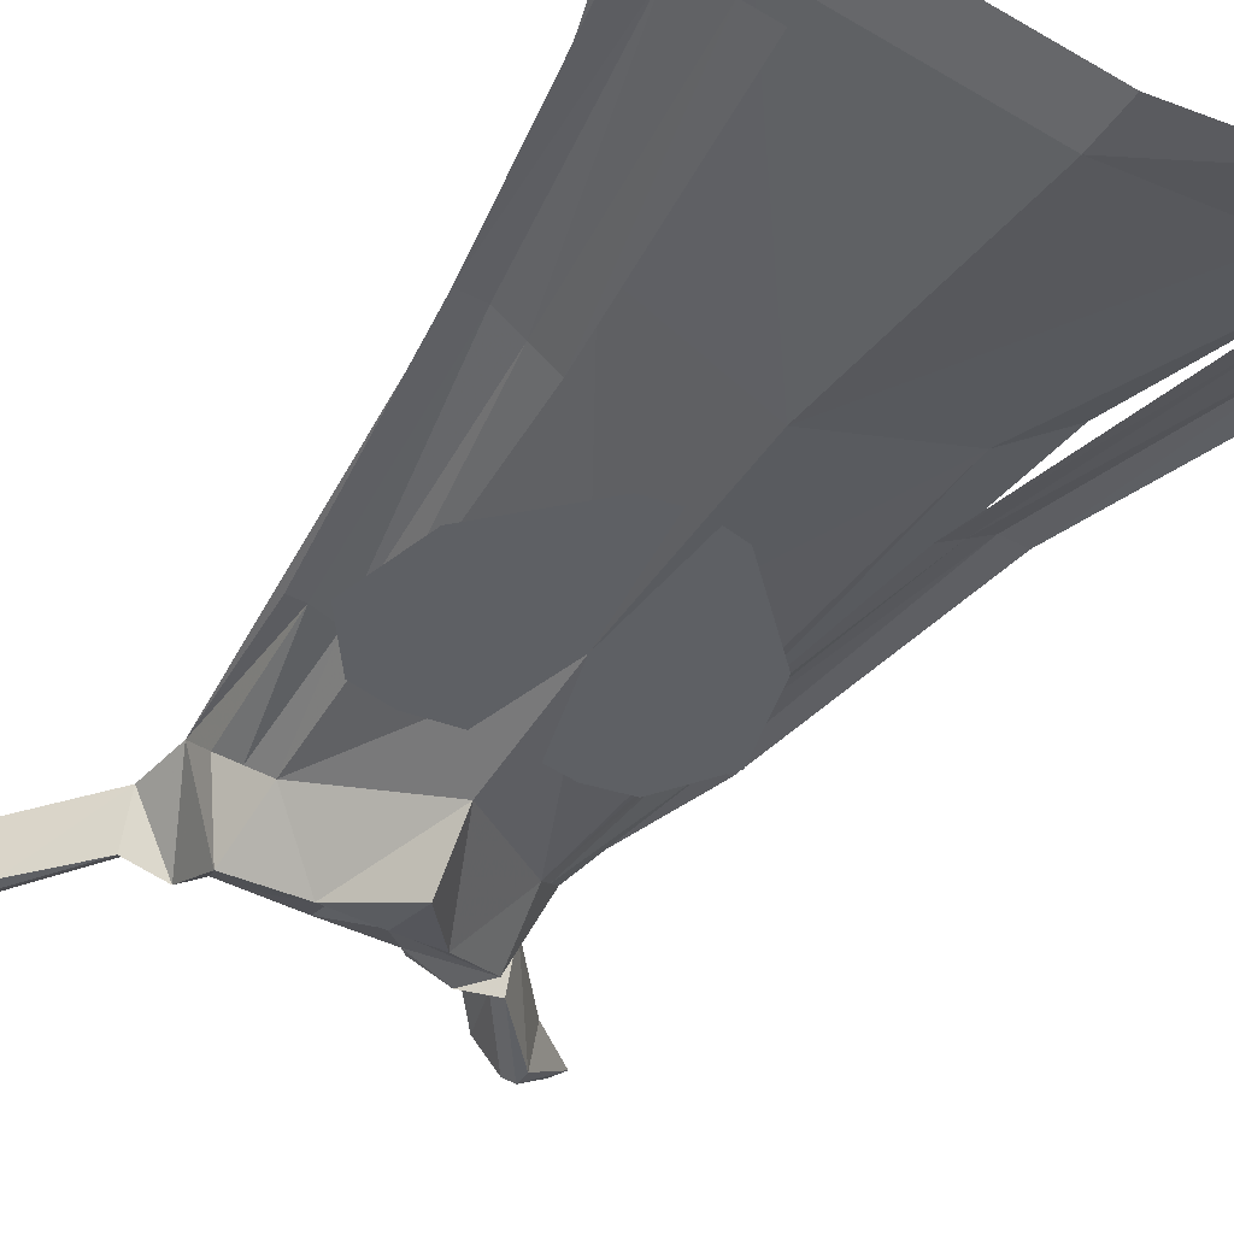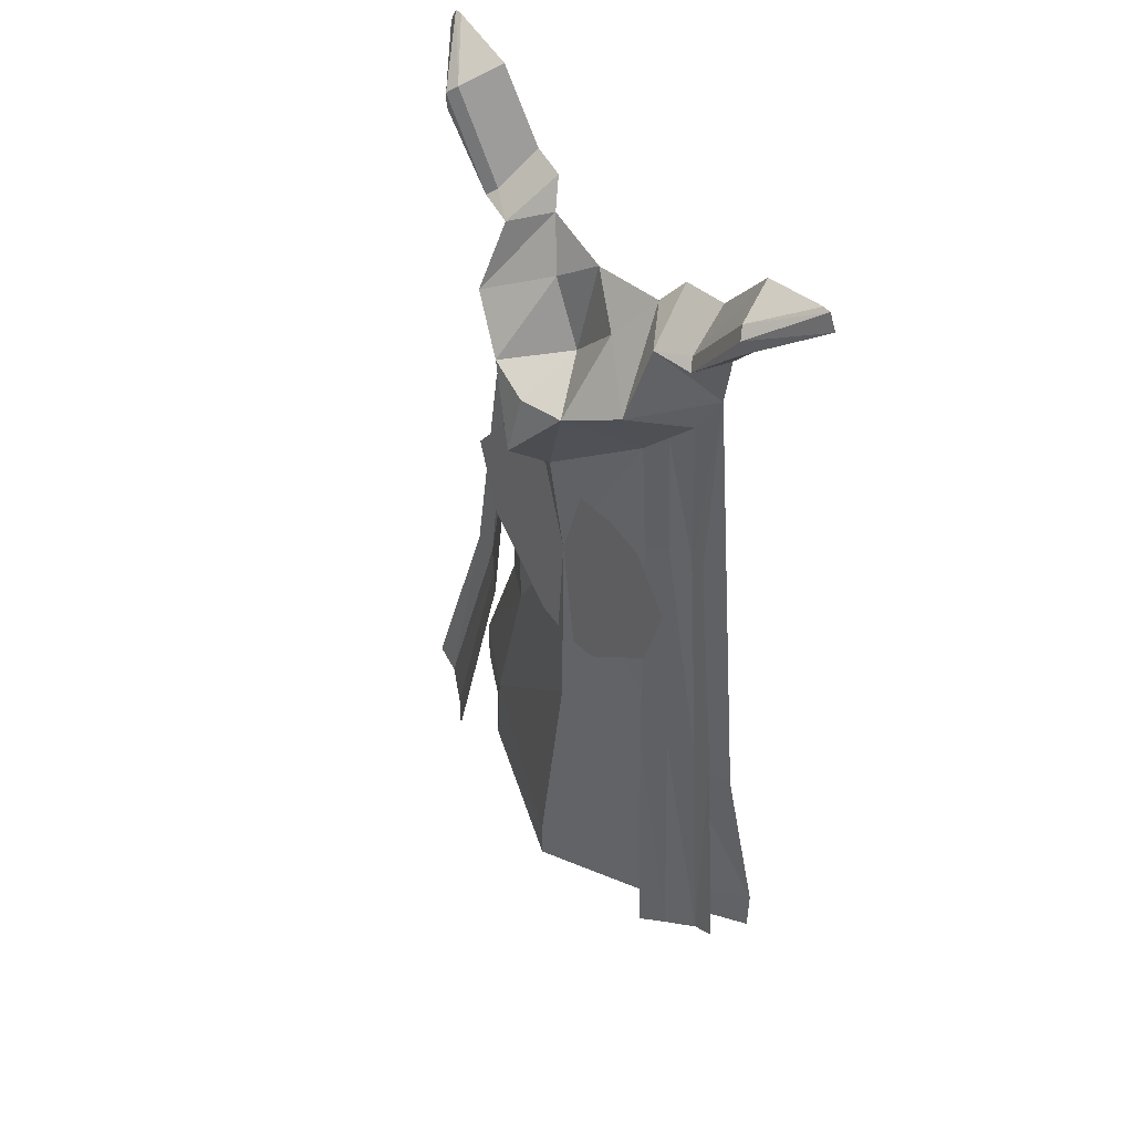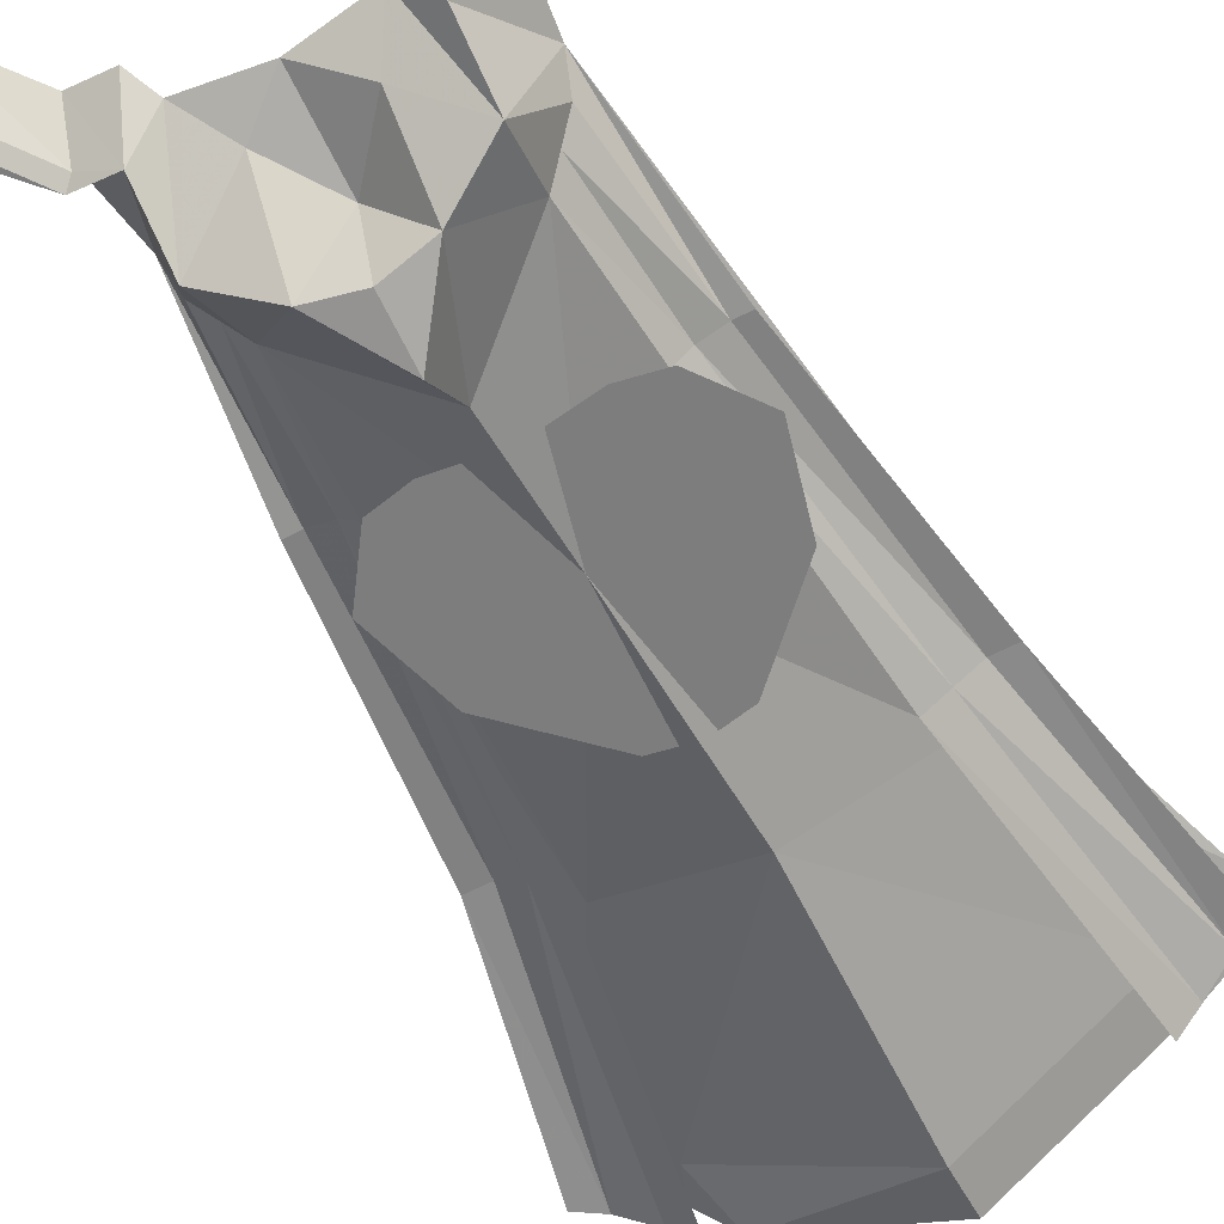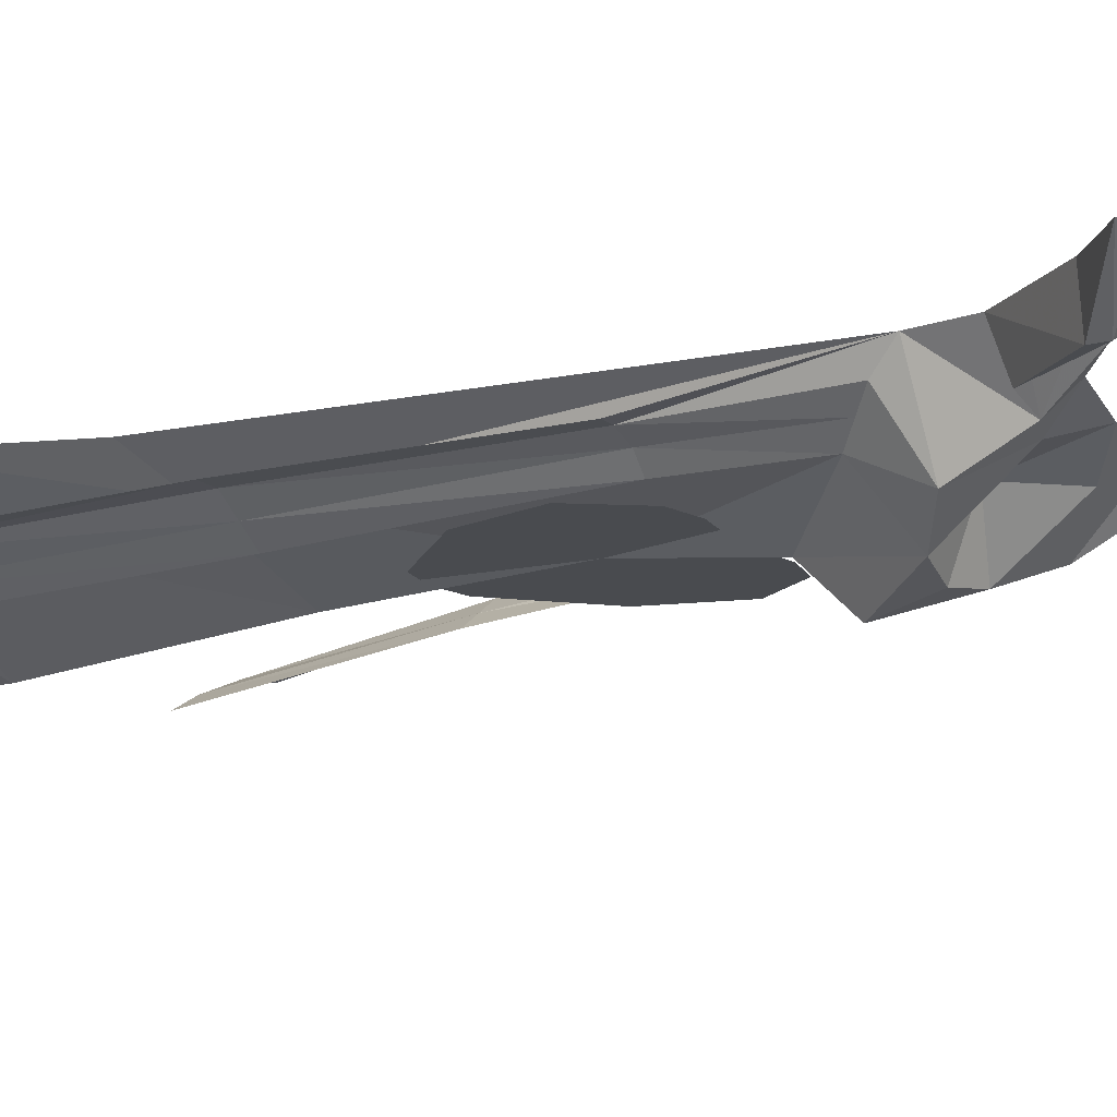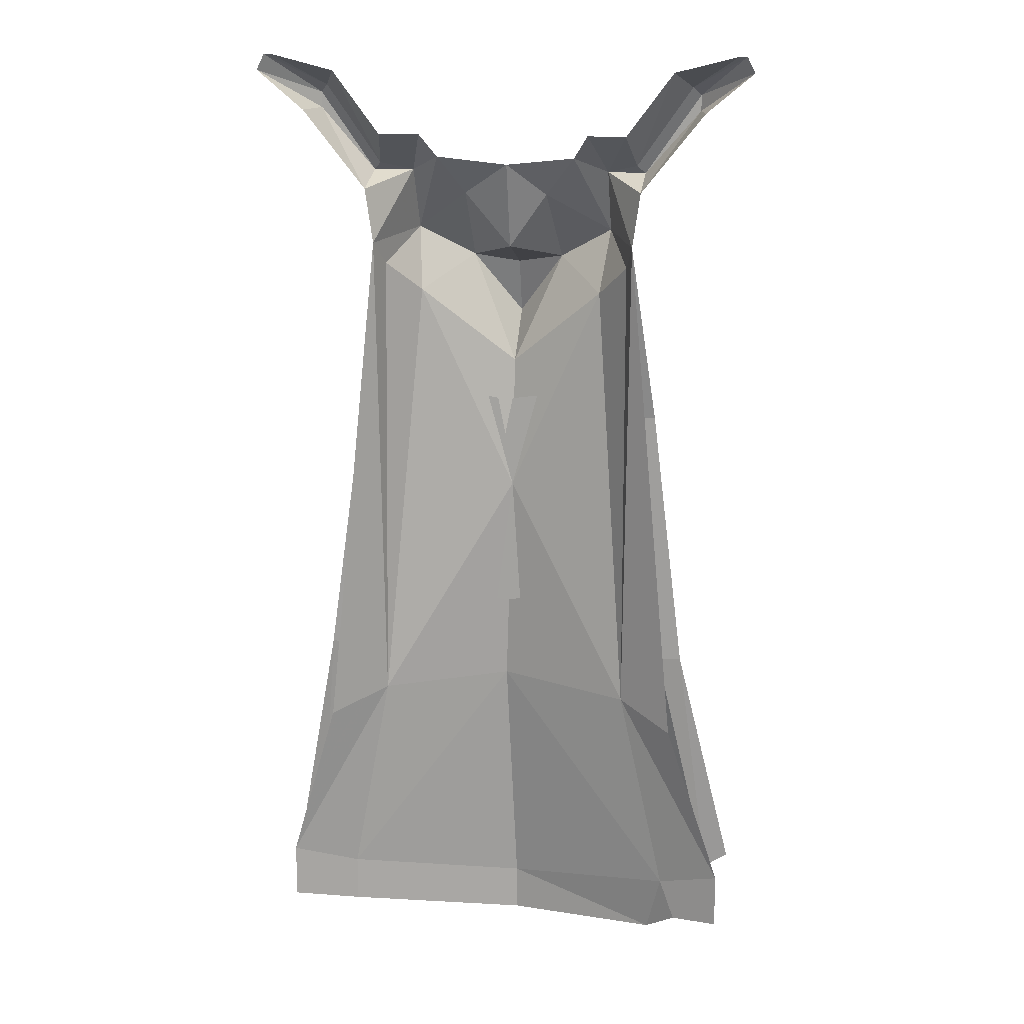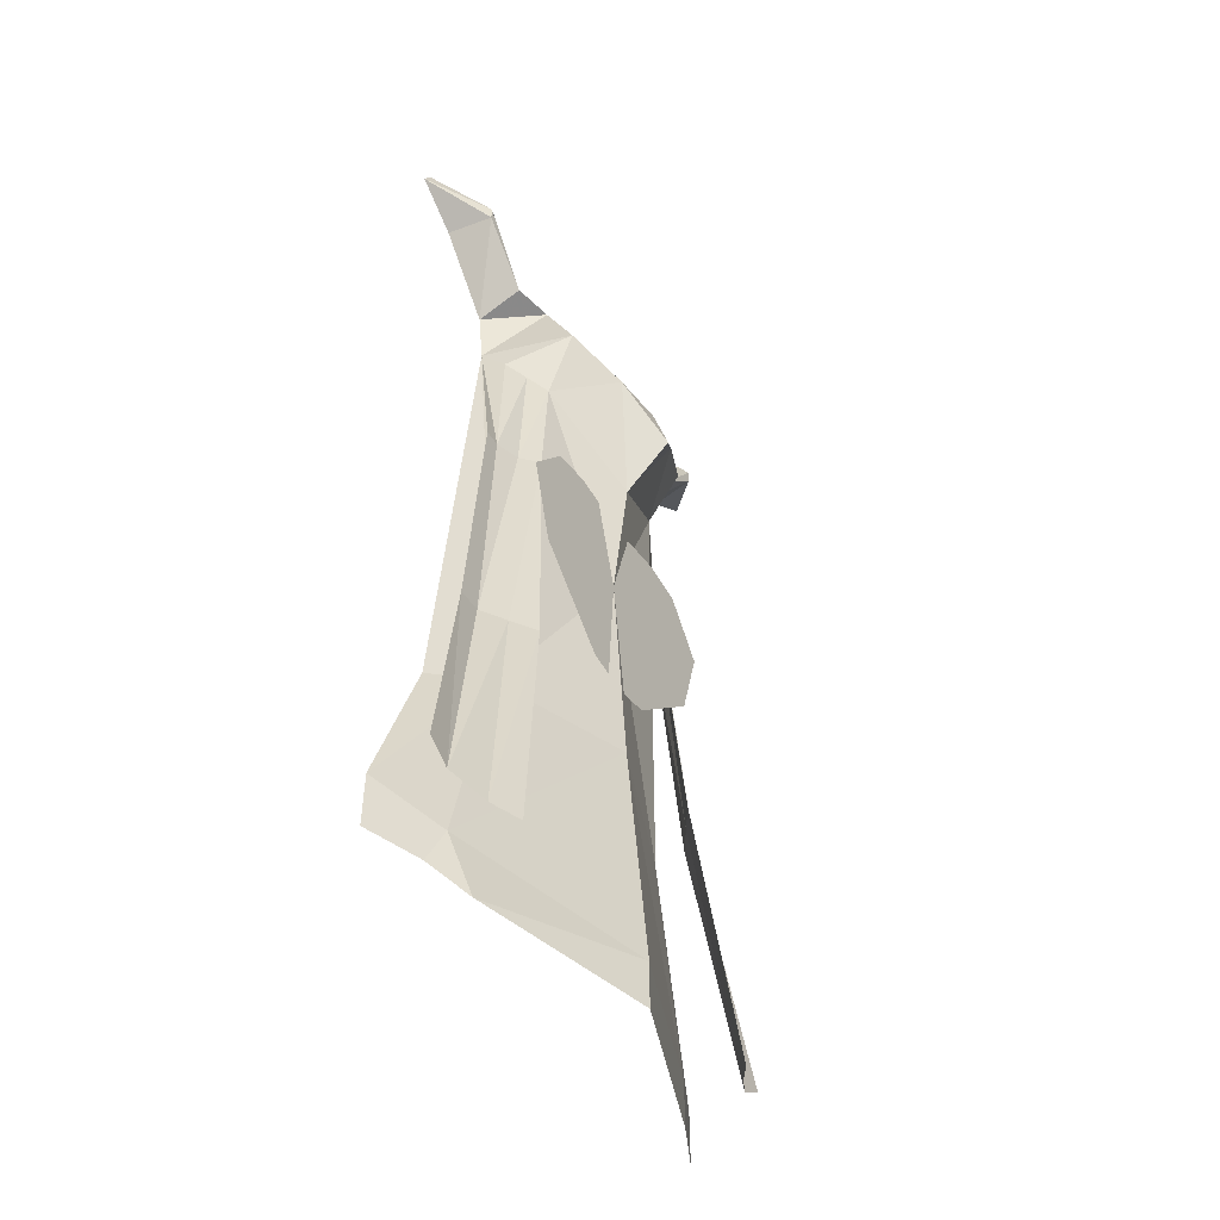
<metadata>
{"format":"obj","ext":"obj","renderer":"f3d","projection":"perspective","resolution":1024,"background":"white","views":[{"elev":-43.1,"azim":148.3,"up":"+Y"},{"elev":50.3,"azim":52.0,"up":"+Z"},{"elev":-59.1,"azim":28.7,"up":"+Y"},{"elev":-14.1,"azim":-60.3,"up":"+Y"},{"elev":15.2,"azim":-170.5,"up":"+Z"},{"elev":-50.0,"azim":-58.2,"up":"+Z"}]}
</metadata>
<code>
v 0.1641 -0.03125 -0.4062
v 0.125 -0.03125 -0.1953
v 0 -0.07812 -0.1875
v -0.007812 -0.1016 -0.4375
v 0.1641 -0.03125 -0.4531
v 0.2266 0 -0.3828
v 0.1797 0 -0.2188
v 0.125 0 0.2969
v 0.1172 -0.02344 0.2734
v 0.1016 -0.03906 0.2578
v 0.08594 -0.05469 0.2422
v -0.007812 -0.07031 0.03125
v -0.1328 -0.03125 -0.1953
v -0.1797 -0.03125 -0.4062
v -0.1641 -0.04688 -0.4688
v -0.007812 -0.1016 -0.4844
v 0.1094 -0.03906 0.1172
v 0.1328 -0.03125 0.1172
v 0.09375 -0.05469 0.1172
v 0.1406 -0.05469 -0.1484
v 0.1641 -0.03906 -0.1484
v 0.1484 -0.03125 0.1172
v 0.09375 -0.08594 0.3047
v 0.03906 -0.1094 0.2734
v -0.007812 -0.08594 0.1641
v -0.1016 -0.05469 0.2422
v -0.1172 -0.03906 0.2578
v -0.1328 -0.02344 0.2734
v -0.1406 0 0.2969
v -0.1875 0 -0.2188
v -0.2422 0 -0.3828
v -0.1953 -0.02344 -0.4453
v 0.0625 -0.02344 0.3828
v -0.007812 -0.03125 0.375
v 0.03906 -0.05469 0.3438
v 0.09375 -0.05469 0.3672
v 0.07812 -0.007812 0.4062
v 0.1172 0 0.4062
v 0.125 -0.03906 0.375
v 0.1641 0 0.4688
v 0.1797 -0.03906 0.4531
v 0.2266 0 0.4844
v 0.2344 0 0.4844
v 0.1875 -0.04688 0.4453
v 0.2422 0 0.4688
v 0.1875 -0.04688 0.4297
v 0.1953 0 0.4297
v 0.1328 0 0.3516
v 0.1328 -0.04688 0.3672
v 0.1797 -0.07812 -0.4141
v 0.2109 -0.0625 -0.3984
v 0.1172 -0.07031 -0.1484
v 0.1562 -0.09375 -0.4219
v 0.1875 -0.03906 -0.1484
v 0.2266 0 -0.4375
v 0.2344 -0.0625 -0.3828
v -0.007812 -0.05469 0.2891
v -0.007812 -0.1328 0.2109
v -0.05469 -0.1094 0.2734
v -0.1094 -0.08594 0.3047
v -0.125 -0.03906 0.1172
v -0.1094 -0.05469 0.1172
v -0.1484 -0.05469 -0.1484
v -0.125 -0.07031 -0.1484
v -0.1953 -0.07812 -0.4141
v -0.1719 -0.09375 -0.4219
v -0.007812 -0.1172 0.2656
v -0.04688 -0.04688 0.3438
v -0.07812 -0.02344 0.3828
v -0.1094 -0.05469 0.3672
v -0.1484 -0.03125 0.1172
v -0.1719 -0.03906 -0.1484
v -0.2266 -0.0625 -0.3984
v -0.2422 0 -0.4375
v -0.1641 -0.03125 0.1172
v -0.1953 -0.03906 -0.1484
v -0.25 -0.0625 -0.3828
v -0.09375 -0.007812 0.4062
v -0.1328 0 0.4062
v -0.1406 -0.03906 0.375
v -0.1484 -0.04688 0.3672
v -0.1484 0 0.3516
v -0.2031 -0.04688 0.4453
v -0.2031 -0.04688 0.4297
v -0.2109 0 0.4297
v -0.2578 0 0.4688
v -0.25 0 0.4844
v -0.1953 -0.03906 0.4531
v -0.2422 0 0.4844
v -0.1797 0 0.4688
v 0.03125 -0.07031 -0.07031
v 0.09375 -0.07031 -0.007812
v 0.007812 -0.07031 -0.0625
v 0 -0.07031 -0.08594
v 0.03906 -0.07031 -0.09375
v 0.1172 -0.07031 -0.01562
v 0.1406 -0.07031 0.07031
v 0.1172 -0.07031 0.07031
v 0.09375 -0.07031 0.1016
v 0.03125 -0.07031 -0.01562
v -0.01562 -0.07031 0.01562
v -0.01562 -0.07031 -0.03906
v -0.09375 -0.07031 -0.007812
v -0.03125 -0.07031 -0.07031
v 0 -0.07031 -0.1016
v 0.01562 -0.07031 0.1016
v 0 -0.07031 0.07031
v 0.04688 -0.07031 0.1094
v 0.007812 -0.07031 0.125
v 0 -0.07031 0.08594
v -0.007812 -0.07031 0.125
v -0.01562 -0.07031 0.1016
v 0.0625 -0.07031 0.1328
v 0.1016 -0.07031 0.125
v -0.07031 -0.07031 0.03906
v -0.04688 -0.07031 0.07812
v -0.07031 -0.07031 0.08594
v -0.1172 -0.07031 0.07031
v -0.09375 -0.07031 0.1016
v -0.1406 -0.07031 0.07031
v -0.1172 -0.07031 -0.01562
v -0.03906 -0.07031 -0.09375
v -0.1016 -0.07031 0.125
v -0.04688 -0.07031 0.1094
v -0.0625 -0.07031 0.1328
f 1 2 3
f 1 3 4
f 1 6 2
f 2 6 7
f 2 7 8
f 2 8 9
f 2 9 10
f 2 10 11
f 2 11 12
f 2 12 3
f 3 12 13
f 3 13 14
f 3 14 4
f 10 9 23
f 10 23 11
f 11 23 24
f 11 24 25
f 11 25 12
f 12 25 26
f 12 26 13
f 13 26 27
f 13 27 28
f 13 28 29
f 13 29 30
f 13 30 31
f 13 31 14
f 37 36 38
f 38 36 39
f 48 49 36
f 48 36 8
f 8 36 23
f 8 23 9
f 25 59 26
f 26 59 60
f 26 60 27
f 60 70 29
f 60 29 28
f 60 28 27
f 49 39 36
f 70 78 79
f 70 79 80
f 70 80 81
f 70 81 82
f 70 82 29
f 1 4 5
f 1 5 6
f 4 14 15
f 17 10 11
f 17 11 19
f 17 19 20
f 18 21 22
f 18 22 8
f 18 8 9
f 14 31 32
f 14 32 15
f 50 20 52
f 50 52 53
f 21 51 54
f 21 54 22
f 55 6 5
f 51 56 54
f 19 52 20
f 26 27 61
f 26 61 62
f 62 61 63
f 62 63 64
f 64 63 65
f 64 65 66
f 74 32 31
f 28 29 71
f 71 29 75
f 71 75 72
f 72 75 76
f 72 76 73
f 73 76 77
f 4 15 16
f 4 16 5
f 17 18 10
f 17 20 21
f 17 21 18
f 18 9 10
f 50 51 20
f 20 51 21
f 27 28 71
f 27 71 61
f 61 71 72
f 61 72 63
f 63 72 73
f 63 73 65
f 33 34 35
f 42 41 43
f 43 41 44
f 35 34 57
f 49 44 41
f 49 41 39
f 69 68 34
f 34 68 57
f 87 83 88
f 87 88 89
f 81 80 88
f 81 88 83
f 33 35 23
f 33 23 36
f 33 36 37
f 35 57 24
f 35 24 23
f 24 58 25
f 25 58 59
f 58 24 67
f 58 67 59
f 59 67 57
f 59 57 68
f 59 68 60
f 60 68 69
f 60 69 70
f 57 67 24
f 78 70 69
f 38 39 40
f 40 39 41
f 90 88 80
f 90 80 79
f 40 41 42
f 89 88 90
f 43 44 45
f 45 44 46
f 49 46 44
f 81 83 84
f 86 84 83
f 86 83 87
f 45 46 47
f 47 46 48
f 48 46 49
f 81 84 82
f 82 84 85
f 85 84 86
f 91 92 93
f 92 100 93
f 93 100 101
f 93 101 102
f 115 102 101
f 115 101 116
f 115 116 117
f 116 112 124
f 116 124 117
f 91 93 94
f 93 102 94
f 94 102 103
f 94 103 104
f 115 117 118
f 115 118 103
f 115 103 102
f 117 119 118
f 117 124 119
f 91 94 95
f 91 95 96
f 91 96 92
f 92 96 97
f 92 97 98
f 94 104 105
f 94 105 95
f 106 108 109
f 106 109 110
f 106 110 107
f 107 110 111
f 107 111 112
f 113 108 99
f 113 99 114
f 114 99 98
f 114 98 97
f 113 109 108
f 118 119 120
f 118 120 121
f 118 121 103
f 103 121 122
f 103 122 104
f 104 122 105
f 123 119 124
f 123 124 125
f 125 124 112
f 125 112 111
f 123 120 119
f 92 98 99
f 92 99 100
f 106 107 100
f 106 100 108
f 107 112 101
f 107 101 100
f 99 108 100
f 112 116 101

</code>
